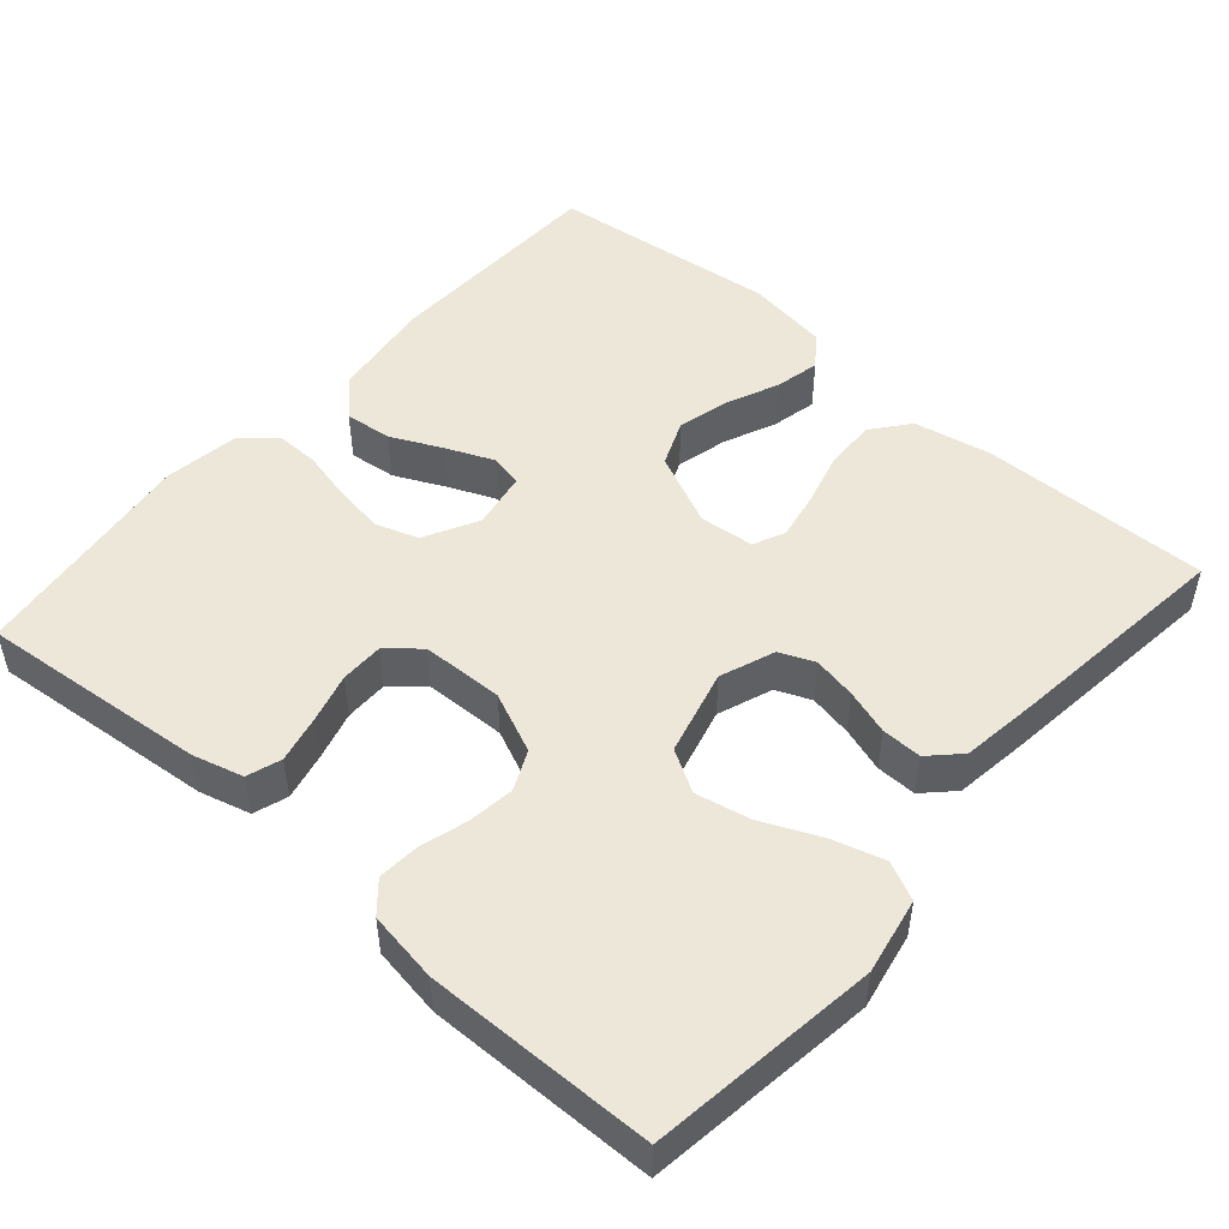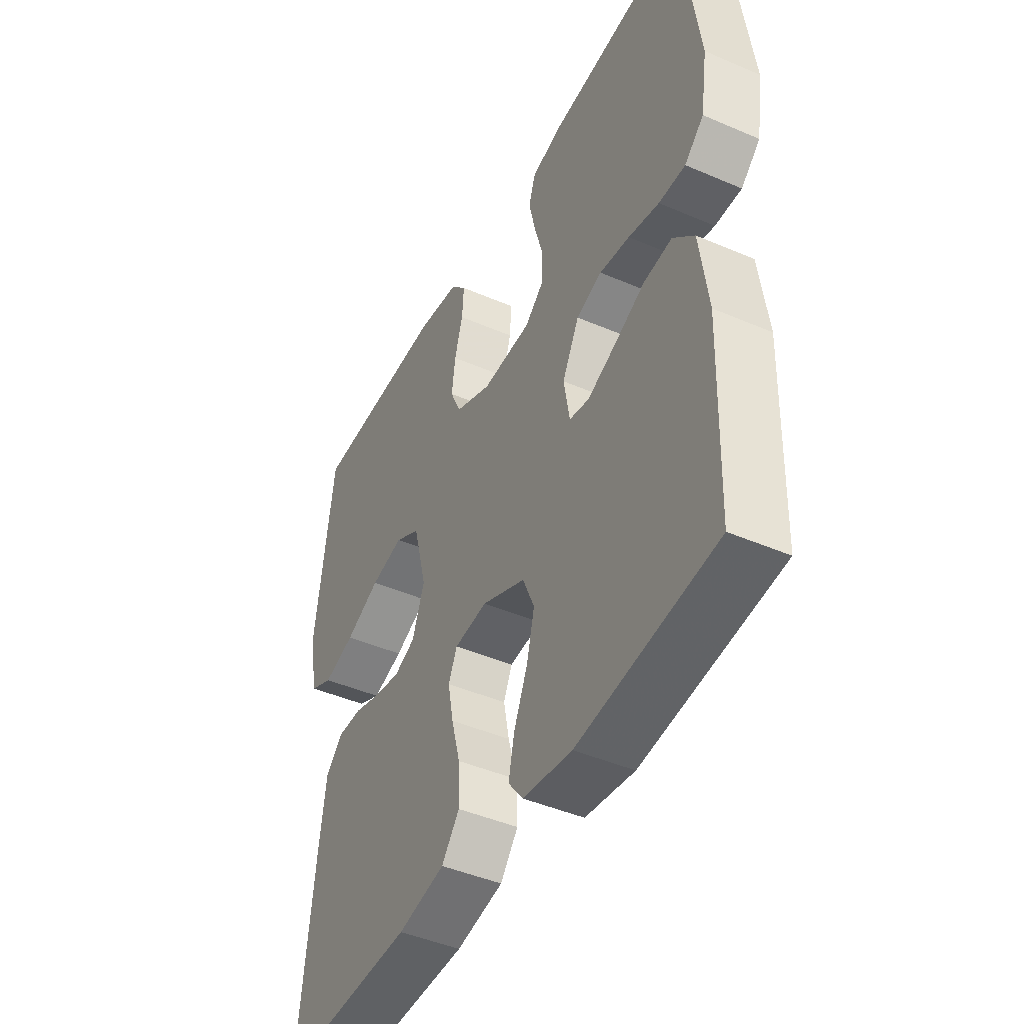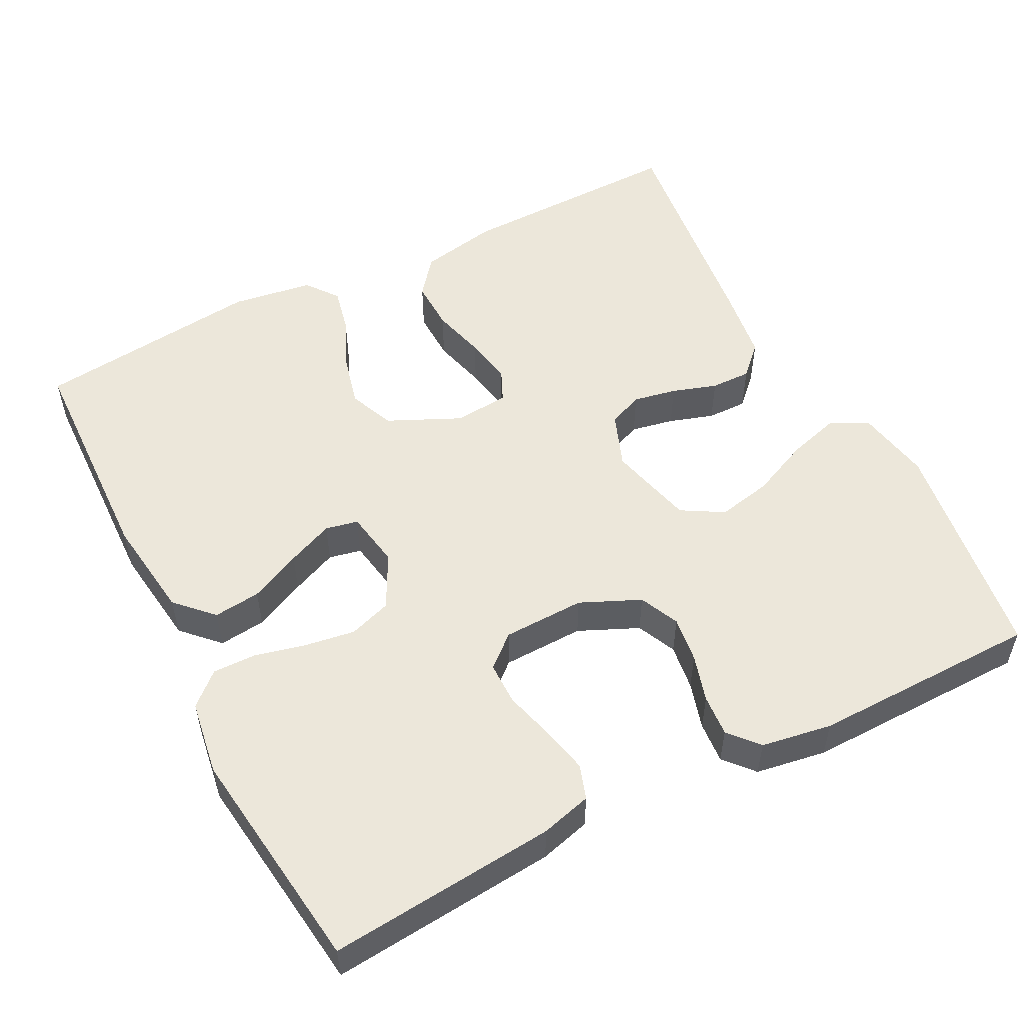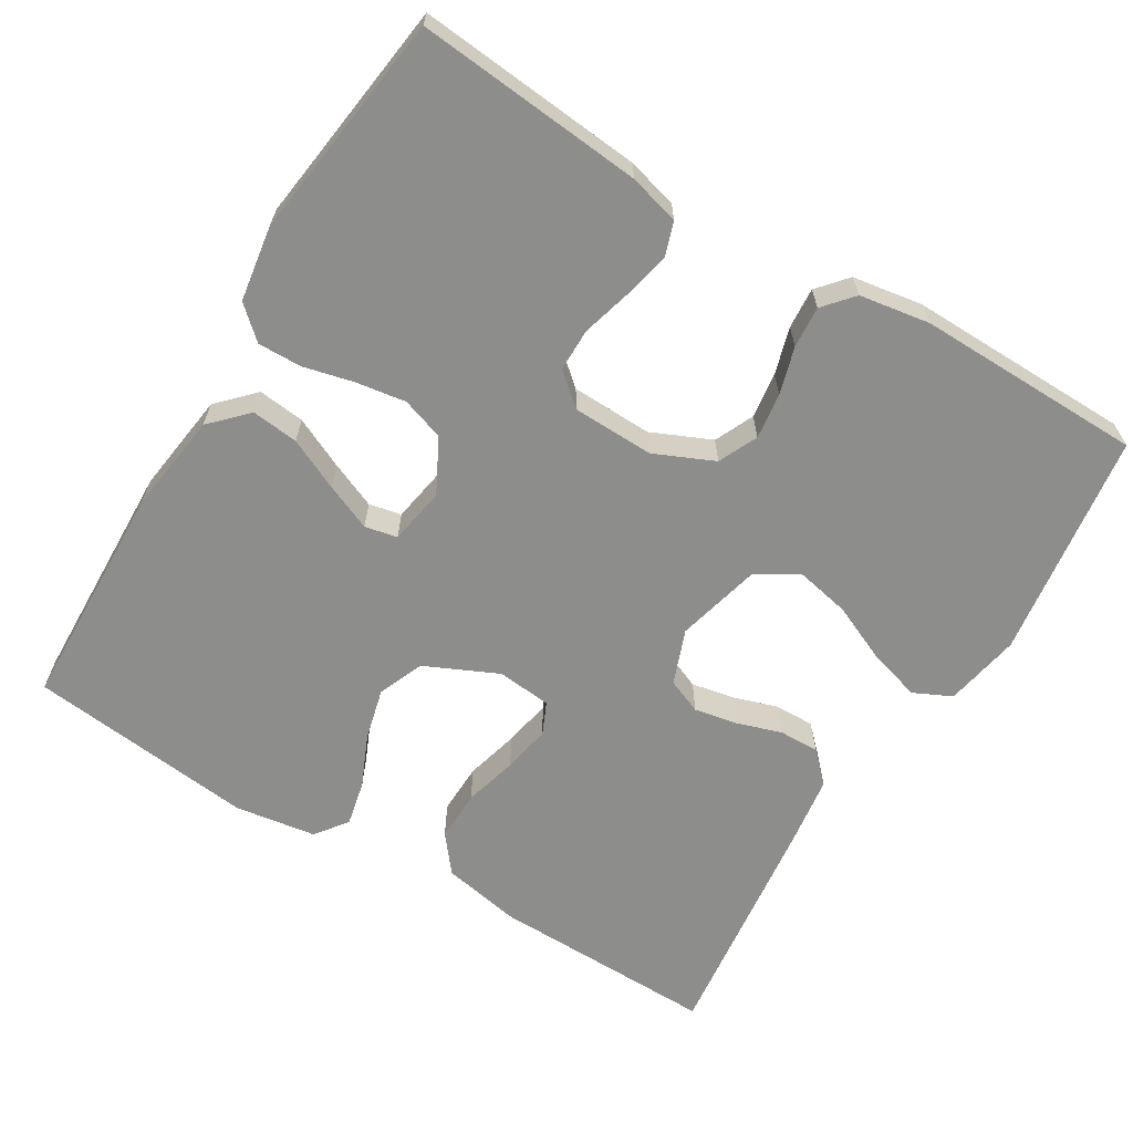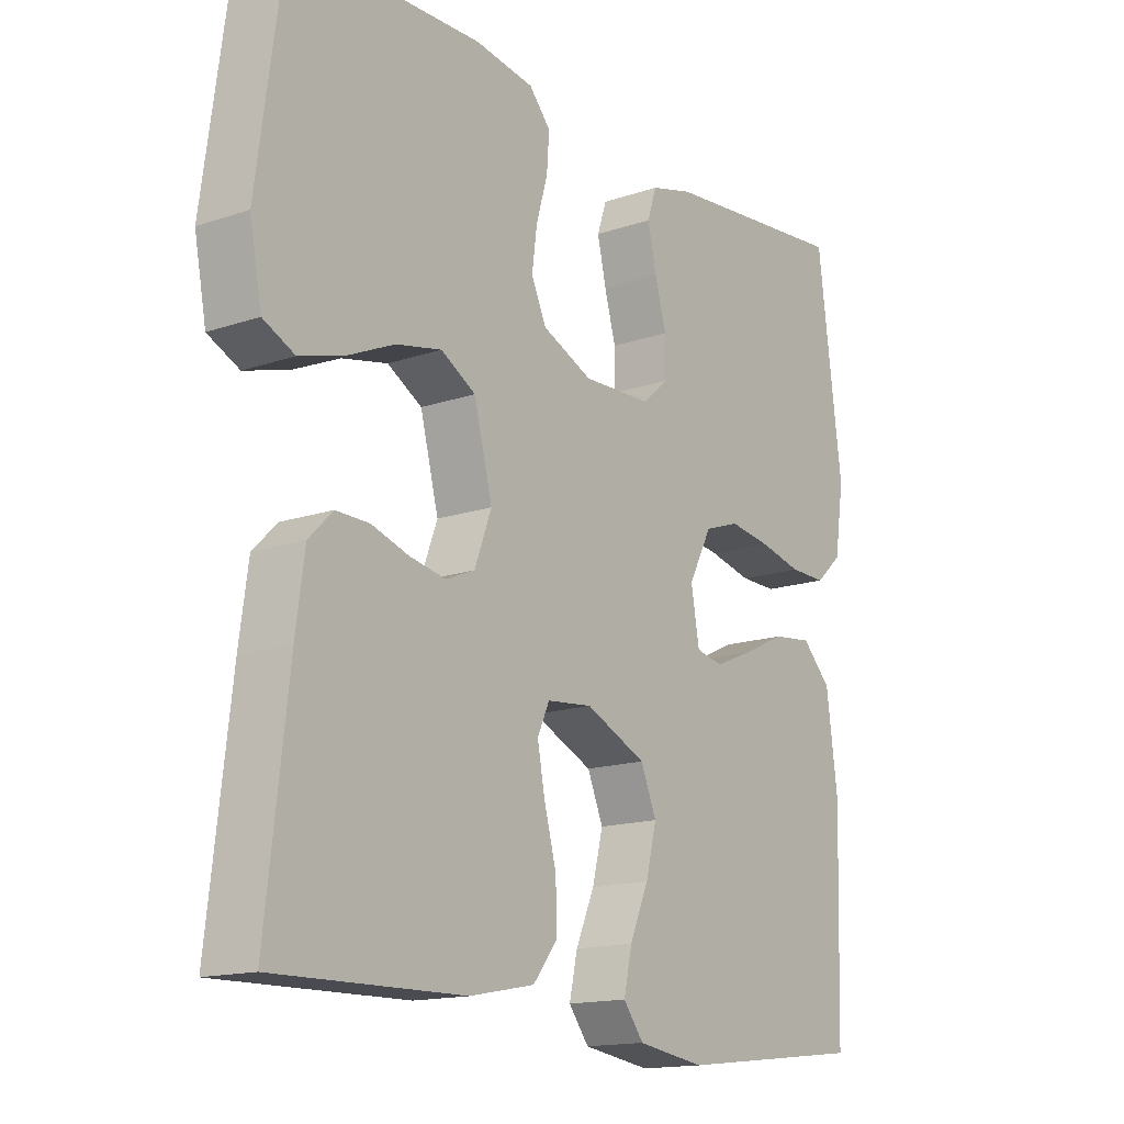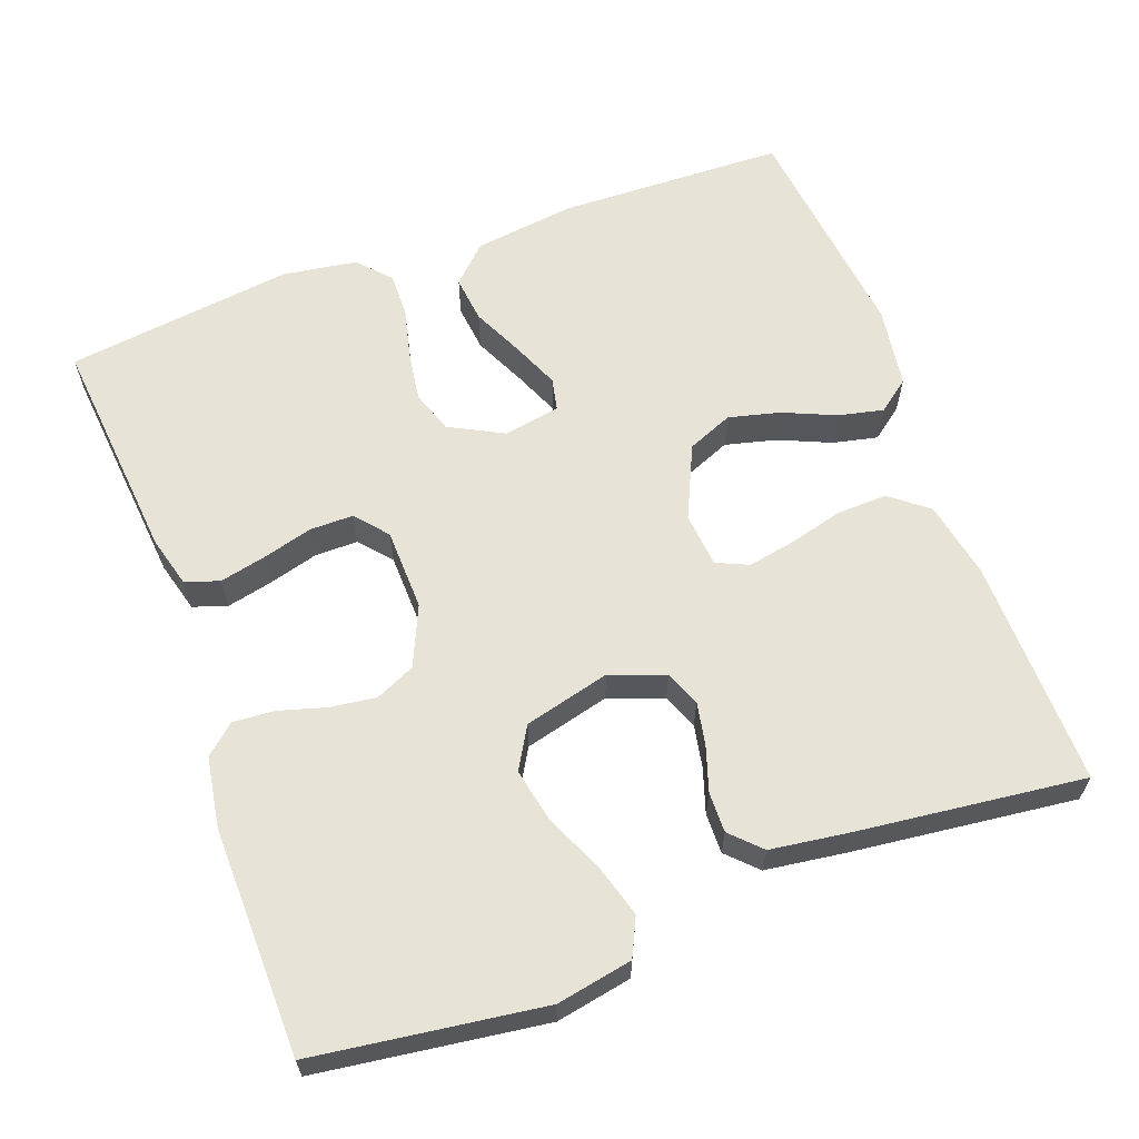
<metadata>
{"format":"obj","ext":"obj","renderer":"f3d","projection":"perspective","resolution":1024,"background":"white","views":[{"elev":49.6,"azim":41.1,"up":"+Y"},{"elev":-44.8,"azim":-116.6,"up":"+Z"},{"elev":53.5,"azim":-27.1,"up":"+Y"},{"elev":-64.5,"azim":-31.1,"up":"+Y"},{"elev":-15.2,"azim":126.0,"up":"+Z"},{"elev":62.4,"azim":69.8,"up":"+Y"}]}
</metadata>
<code>
v -0.5 0.07 0.5
v -0.2 0.07 0.472
v -0.133 0.07 0.454
v -0.118 0.07 0.409
v -0.132 0.07 0.347
v -0.15 0.07 0.282
v -0.15 0.07 0.225
v -0.108 0.07 0.189
v 0 0.07 0.186
v 0.079 0.07 0.221
v 0.103 0.07 0.273
v 0.095 0.07 0.334
v 0.077 0.07 0.396
v 0.073 0.07 0.451
v 0.107 0.07 0.49
v 0.2 0.07 0.505
v 0.5 0.07 0.5
v 0.541 0.07 0.2
v 0.522 0.07 0.1
v 0.472 0.07 0.076
v 0.403 0.07 0.096
v 0.327 0.07 0.13
v 0.255 0.07 0.145
v 0.2 0.07 0.113
v 0.171 0.07 0
v 0.198 0.07 -0.072
v 0.244 0.07 -0.091
v 0.301 0.07 -0.08
v 0.36 0.07 -0.061
v 0.413 0.07 -0.06
v 0.451 0.07 -0.098
v 0.465 0.07 -0.2
v 0.5 0.07 -0.5
v 0.2 0.07 -0.495
v 0.097 0.07 -0.475
v 0.058 0.07 -0.426
v 0.06 0.07 -0.359
v 0.079 0.07 -0.288
v 0.091 0.07 -0.225
v 0.072 0.07 -0.183
v 0 0.07 -0.176
v -0.096 0.07 -0.22
v -0.121 0.07 -0.28
v -0.104 0.07 -0.348
v -0.074 0.07 -0.417
v -0.061 0.07 -0.476
v -0.093 0.07 -0.518
v -0.2 0.07 -0.534
v -0.5 0.07 -0.5
v -0.509 0.07 -0.2
v -0.491 0.07 -0.066
v -0.445 0.07 -0.019
v -0.383 0.07 -0.026
v -0.315 0.07 -0.058
v -0.254 0.07 -0.084
v -0.211 0.07 -0.075
v -0.198 0.07 0
v -0.235 0.07 0.071
v -0.291 0.07 0.09
v -0.357 0.07 0.08
v -0.424 0.07 0.064
v -0.482 0.07 0.063
v -0.524 0.07 0.101
v -0.539 0.07 0.2
v -0.5 0 0.5
v -0.2 0 0.472
v -0.133 0 0.454
v -0.118 0 0.409
v -0.132 0 0.347
v -0.15 0 0.282
v -0.15 0 0.225
v -0.108 0 0.189
v 0 0 0.186
v 0.079 0 0.221
v 0.103 0 0.273
v 0.095 0 0.334
v 0.077 0 0.396
v 0.073 0 0.451
v 0.107 0 0.49
v 0.2 0 0.505
v 0.5 0 0.5
v 0.541 0 0.2
v 0.522 0 0.1
v 0.472 0 0.076
v 0.403 0 0.096
v 0.327 0 0.13
v 0.255 0 0.145
v 0.2 0 0.113
v 0.171 0 0
v 0.198 0 -0.072
v 0.244 0 -0.091
v 0.301 0 -0.08
v 0.36 0 -0.061
v 0.413 0 -0.06
v 0.451 0 -0.098
v 0.465 0 -0.2
v 0.5 0 -0.5
v 0.2 0 -0.495
v 0.097 0 -0.475
v 0.058 0 -0.426
v 0.06 0 -0.359
v 0.079 0 -0.288
v 0.091 0 -0.225
v 0.072 0 -0.183
v 0 0 -0.176
v -0.096 0 -0.22
v -0.121 0 -0.28
v -0.104 0 -0.348
v -0.074 0 -0.417
v -0.061 0 -0.476
v -0.093 0 -0.518
v -0.2 0 -0.534
v -0.5 0 -0.5
v -0.509 0 -0.2
v -0.491 0 -0.066
v -0.445 0 -0.019
v -0.383 0 -0.026
v -0.315 0 -0.058
v -0.254 0 -0.084
v -0.211 0 -0.075
v -0.198 0 0
v -0.235 0 0.071
v -0.291 0 0.09
v -0.357 0 0.08
v -0.424 0 0.064
v -0.482 0 0.063
v -0.524 0 0.101
v -0.539 0 0.2
f 4 5 6
f 3 4 6
f 2 3 6
f 1 2 6
f 64 1 6
f 63 64 6
f 62 63 6
f 61 62 6
f 60 61 6
f 59 60 6 7
f 58 59 7 8
f 57 58 8 9
f 56 57 9 10
f 52 53 54
f 51 52 54
f 50 51 54
f 49 50 54
f 48 49 54
f 47 48 54
f 46 47 54
f 45 46 54
f 44 45 54
f 43 44 54 55
f 42 43 55 56
f 36 37 38
f 35 36 38
f 34 35 38
f 33 34 38
f 32 33 38
f 31 32 38
f 30 31 38
f 29 30 38
f 28 29 38
f 27 28 38 39
f 26 27 39 40
f 20 21 22
f 19 20 22
f 18 19 22
f 17 18 22
f 16 17 22
f 15 16 22
f 14 15 22
f 13 14 22
f 12 13 22
f 11 12 22 23
f 10 11 23 24
f 10 24 25
f 56 10 25
f 42 56 25
f 41 42 25
f 25 26 40 41
f 70 69 68
f 70 68 67
f 70 67 66
f 70 66 65
f 70 65 128
f 70 128 127
f 70 127 126
f 70 126 125
f 70 125 124
f 71 70 124 123
f 72 71 123 122
f 73 72 122 121
f 74 73 121 120
f 118 117 116
f 118 116 115
f 118 115 114
f 118 114 113
f 118 113 112
f 118 112 111
f 118 111 110
f 118 110 109
f 118 109 108
f 119 118 108 107
f 120 119 107 106
f 102 101 100
f 102 100 99
f 102 99 98
f 102 98 97
f 102 97 96
f 102 96 95
f 102 95 94
f 102 94 93
f 102 93 92
f 103 102 92 91
f 104 103 91 90
f 86 85 84
f 86 84 83
f 86 83 82
f 86 82 81
f 86 81 80
f 86 80 79
f 86 79 78
f 86 78 77
f 86 77 76
f 87 86 76 75
f 88 87 75 74
f 89 88 74
f 89 74 120
f 89 120 106
f 89 106 105
f 105 104 90 89
f 1 65 66 2
f 2 66 67 3
f 3 67 68 4
f 4 68 69 5
f 5 69 70 6
f 6 70 71 7
f 7 71 72 8
f 8 72 73 9
f 9 73 74 10
f 10 74 75 11
f 11 75 76 12
f 12 76 77 13
f 13 77 78 14
f 14 78 79 15
f 15 79 80 16
f 16 80 81 17
f 17 81 82 18
f 18 82 83 19
f 19 83 84 20
f 20 84 85 21
f 21 85 86 22
f 22 86 87 23
f 23 87 88 24
f 24 88 89 25
f 25 89 90 26
f 26 90 91 27
f 27 91 92 28
f 28 92 93 29
f 29 93 94 30
f 30 94 95 31
f 31 95 96 32
f 32 96 97 33
f 33 97 98 34
f 34 98 99 35
f 35 99 100 36
f 36 100 101 37
f 37 101 102 38
f 38 102 103 39
f 39 103 104 40
f 40 104 105 41
f 41 105 106 42
f 42 106 107 43
f 43 107 108 44
f 44 108 109 45
f 45 109 110 46
f 46 110 111 47
f 47 111 112 48
f 48 112 113 49
f 49 113 114 50
f 50 114 115 51
f 51 115 116 52
f 52 116 117 53
f 53 117 118 54
f 54 118 119 55
f 55 119 120 56
f 56 120 121 57
f 57 121 122 58
f 58 122 123 59
f 59 123 124 60
f 60 124 125 61
f 61 125 126 62
f 62 126 127 63
f 63 127 128 64
f 64 128 65 1

</code>
